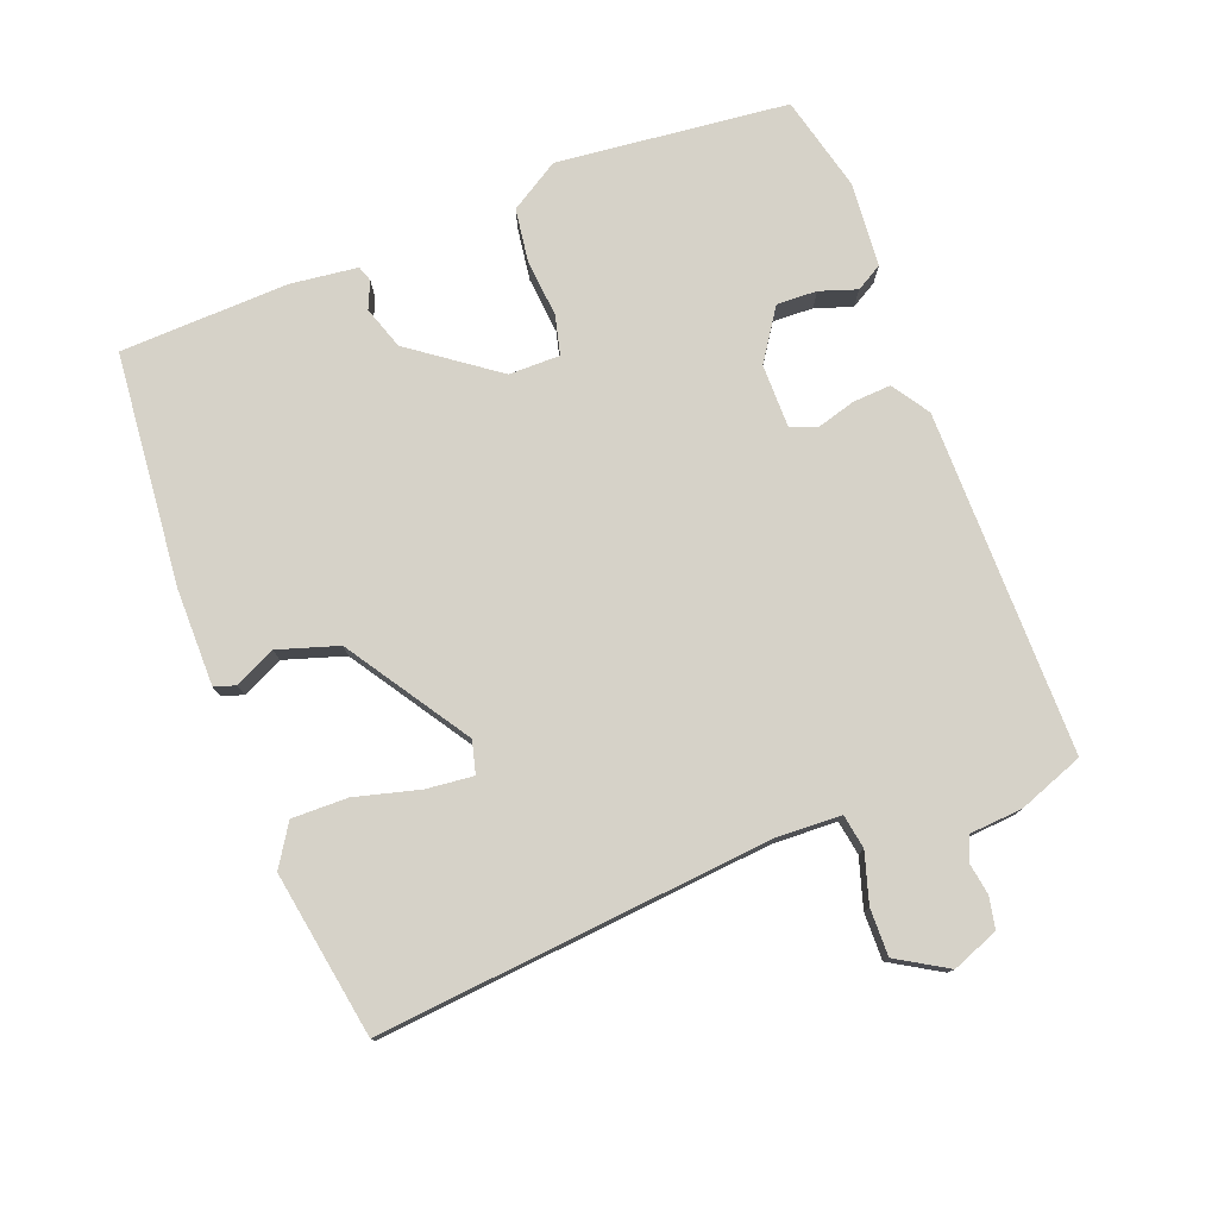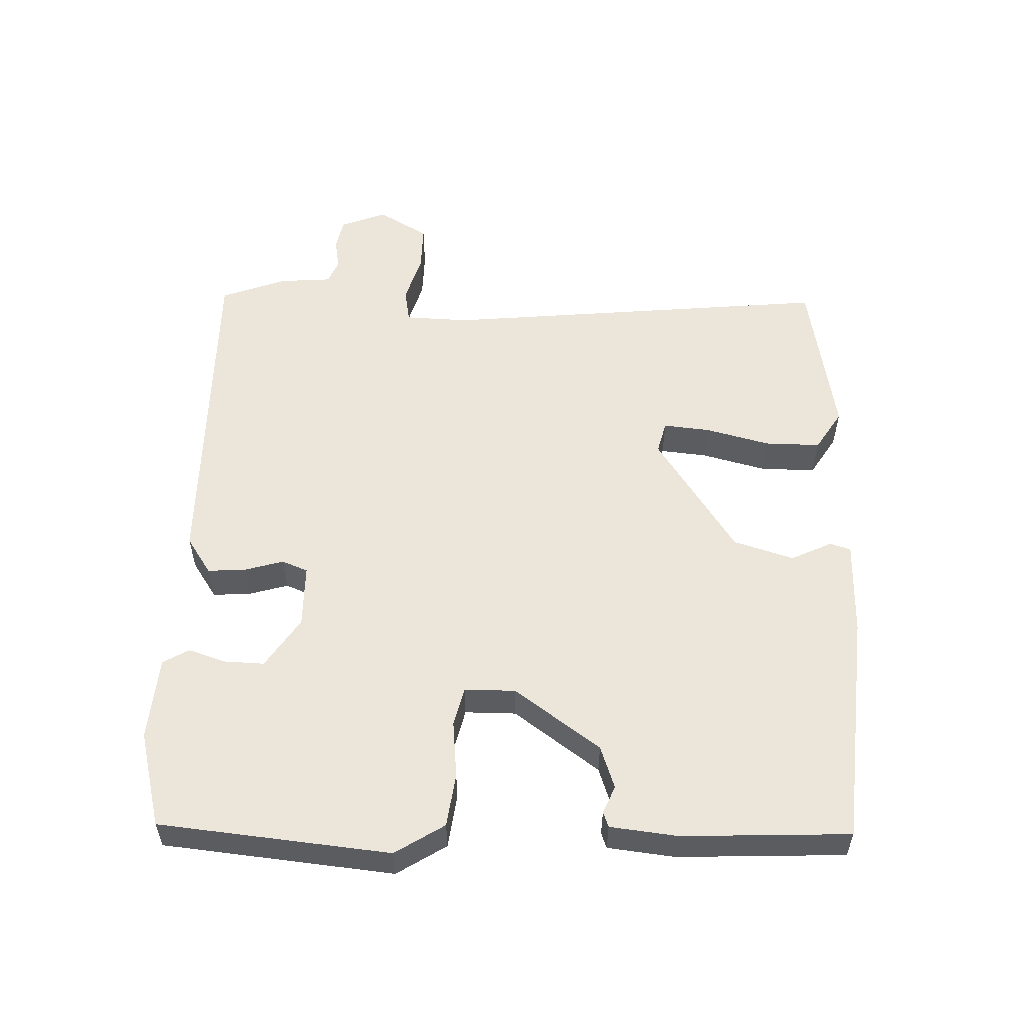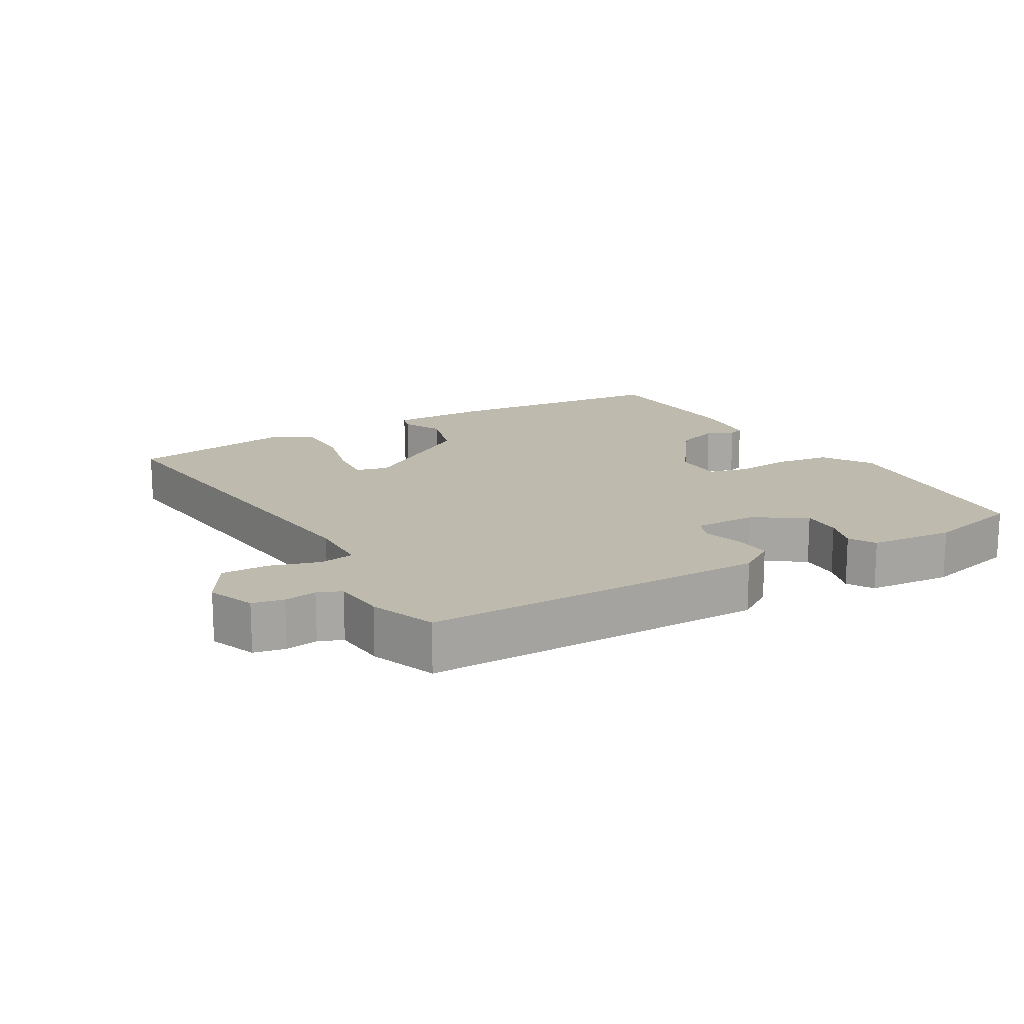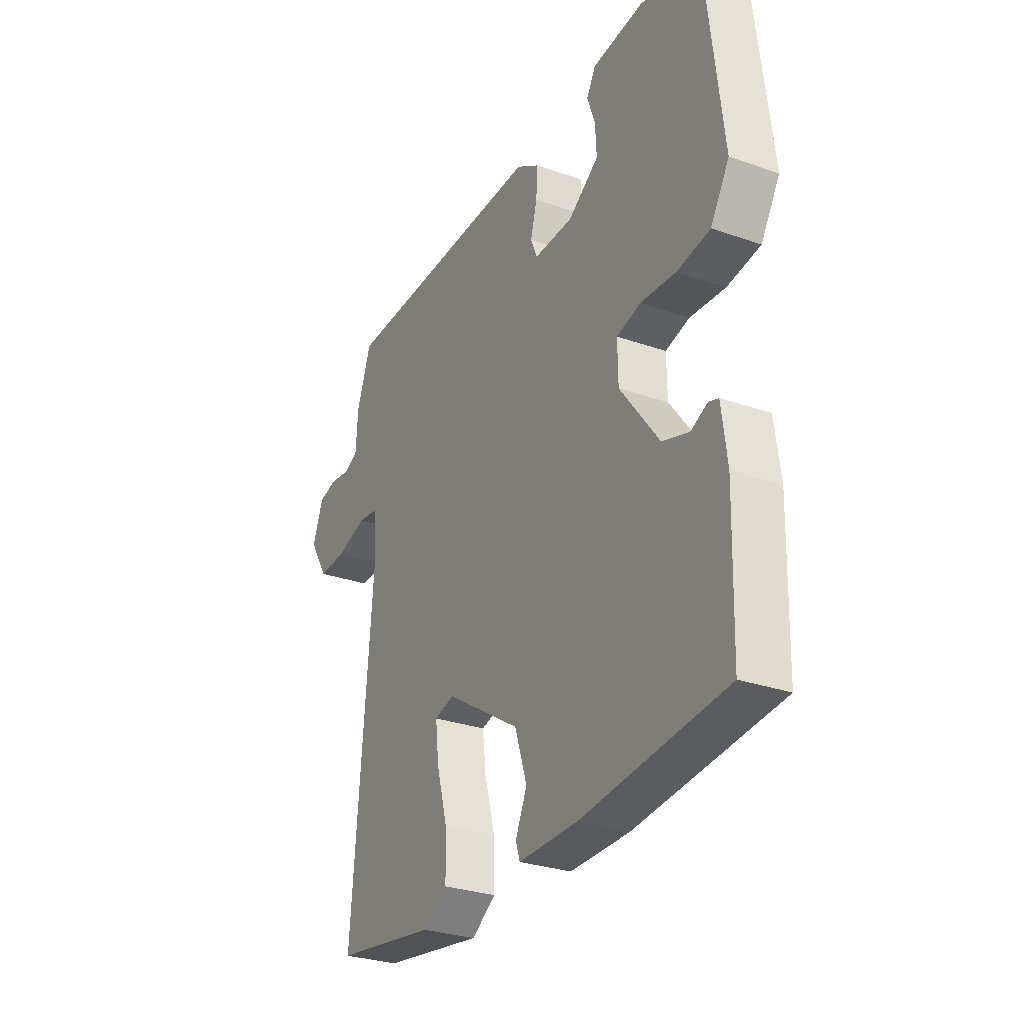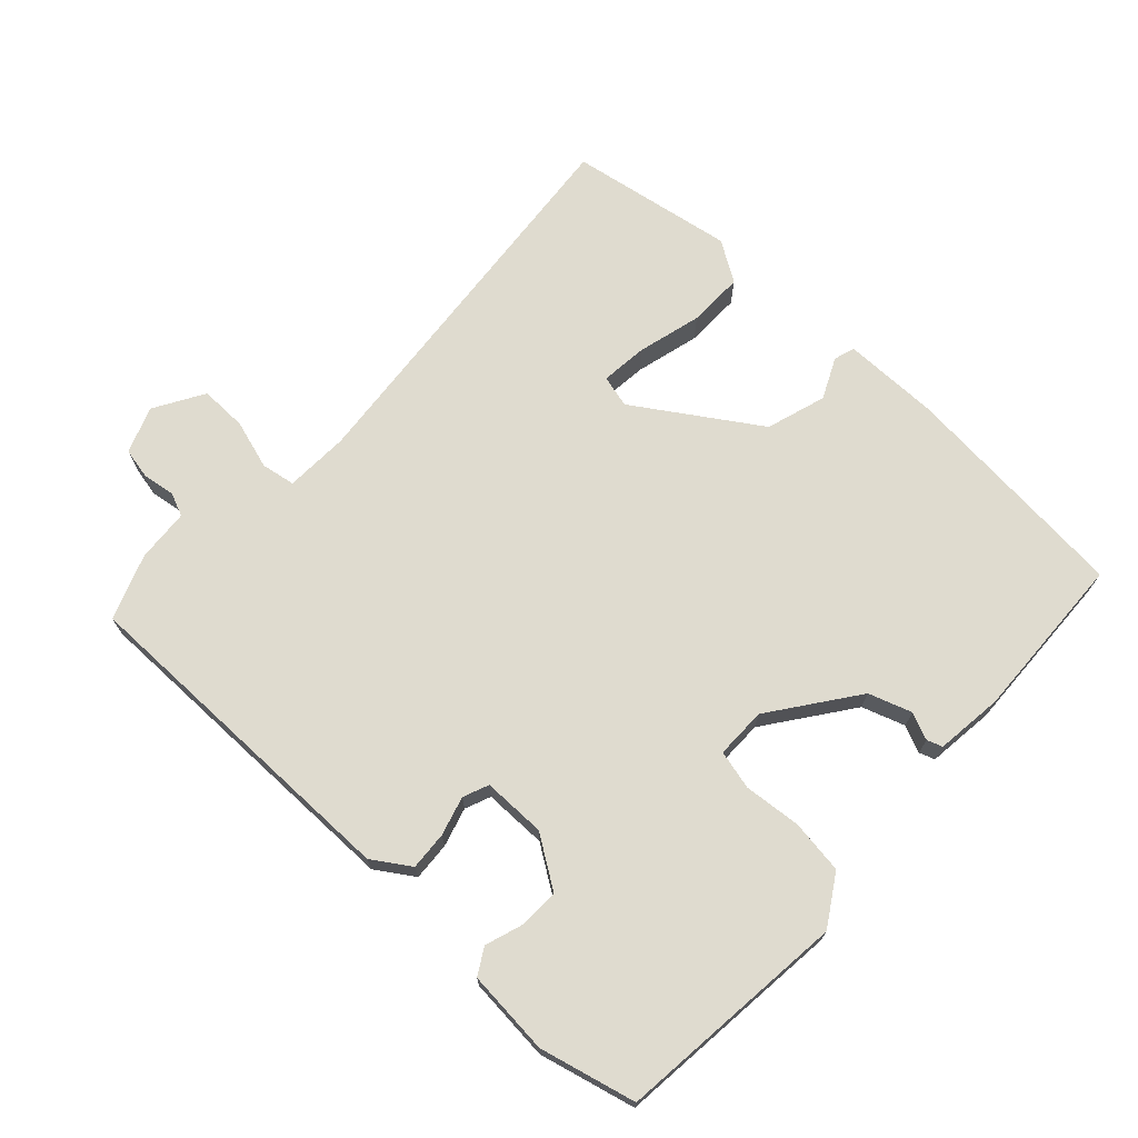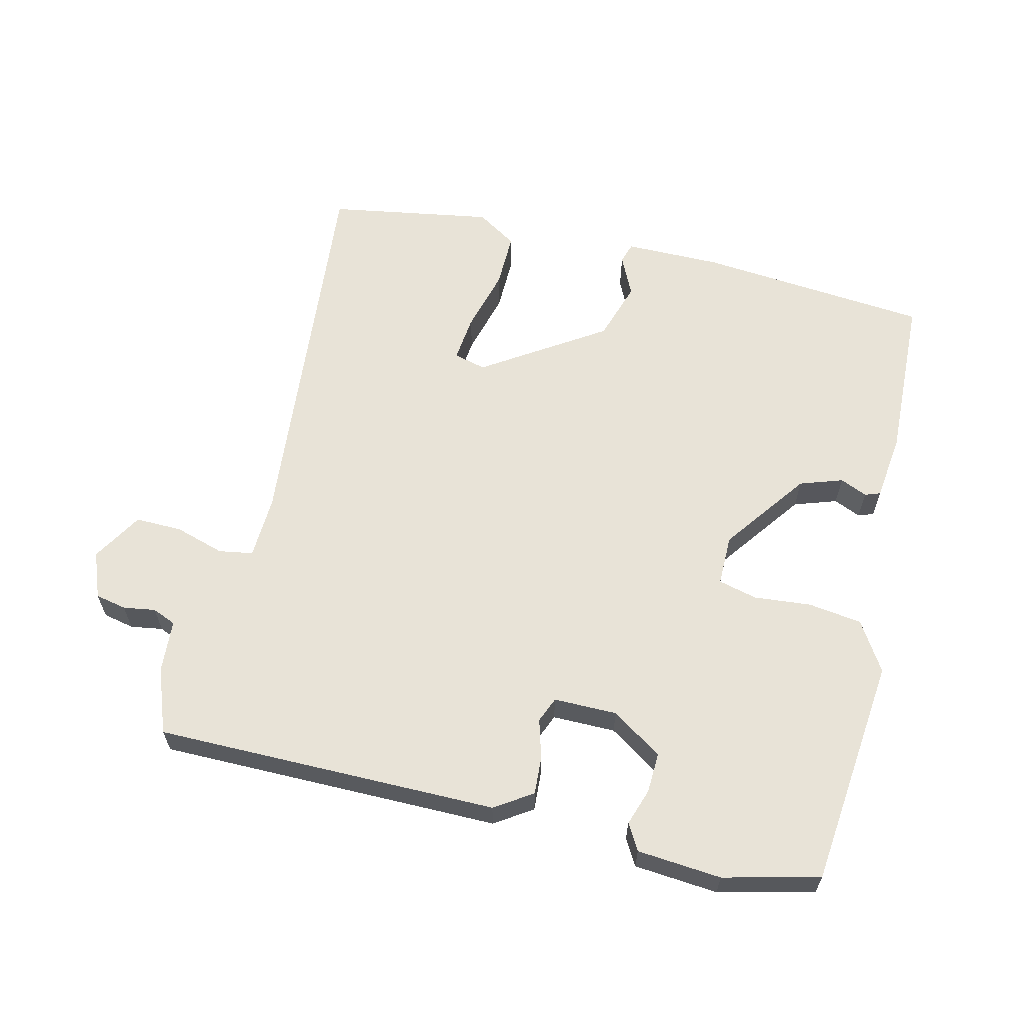
<metadata>
{"format":"obj","ext":"obj","renderer":"f3d","projection":"perspective","resolution":1024,"background":"white","views":[{"elev":77.5,"azim":-111.5,"up":"+Y"},{"elev":55.2,"azim":90.9,"up":"+Y"},{"elev":15.8,"azim":-31.0,"up":"+Y"},{"elev":-29.3,"azim":62.6,"up":"+Z"},{"elev":70.5,"azim":42.3,"up":"+Y"},{"elev":61.7,"azim":13.0,"up":"+Y"}]}
</metadata>
<code>
v 0.5 0.07 0.5
v 0.54 0.07 0.157
v 0.495 0.07 0.083
v 0.415 0.07 0.071
v 0.33 0.07 0.078
v 0.272 0.07 0.063
v 0.273 0.07 -0.013
v 0.367 0.07 -0.139
v 0.431 0.07 -0.16
v 0.471 0.07 -0.142
v 0.494 0.07 -0.15
v 0.507 0.07 -0.25
v 0.5 0.07 -0.5
v 0.154 0.07 -0.535
v 0.01 0.07 -0.536
v 0 0.07 -0.505
v 0.028 0.07 -0.444
v -0.001 0.07 -0.355
v -0.182 0.07 -0.239
v -0.23 0.07 -0.252
v -0.222 0.07 -0.322
v -0.196 0.07 -0.417
v -0.194 0.07 -0.5
v -0.254 0.07 -0.539
v -0.5 0.07 -0.5
v -0.451 0.07 0.085
v -0.456 0.07 0.18
v -0.507 0.07 0.188
v -0.58 0.07 0.165
v -0.65 0.07 0.163
v -0.695 0.07 0.237
v -0.669 0.07 0.306
v -0.623 0.07 0.316
v -0.575 0.07 0.309
v -0.54 0.07 0.324
v -0.535 0.07 0.403
v -0.5 0.07 0.5
v 0.01 0.07 0.505
v 0.066 0.07 0.469
v 0.063 0.07 0.412
v 0.047 0.07 0.354
v 0.063 0.07 0.316
v 0.157 0.07 0.317
v 0.232 0.07 0.368
v 0.229 0.07 0.428
v 0.21 0.07 0.483
v 0.232 0.07 0.522
v 0.357 0.07 0.534
v 0.5 0 0.5
v 0.54 0 0.157
v 0.495 0 0.083
v 0.415 0 0.071
v 0.33 0 0.078
v 0.272 0 0.063
v 0.273 0 -0.013
v 0.367 0 -0.139
v 0.431 0 -0.16
v 0.471 0 -0.142
v 0.494 0 -0.15
v 0.507 0 -0.25
v 0.5 0 -0.5
v 0.154 0 -0.535
v 0.01 0 -0.536
v 0 0 -0.505
v 0.028 0 -0.444
v -0.001 0 -0.355
v -0.182 0 -0.239
v -0.23 0 -0.252
v -0.222 0 -0.322
v -0.196 0 -0.417
v -0.194 0 -0.5
v -0.254 0 -0.539
v -0.5 0 -0.5
v -0.451 0 0.085
v -0.456 0 0.18
v -0.507 0 0.188
v -0.58 0 0.165
v -0.65 0 0.163
v -0.695 0 0.237
v -0.669 0 0.306
v -0.623 0 0.316
v -0.575 0 0.309
v -0.54 0 0.324
v -0.535 0 0.403
v -0.5 0 0.5
v 0.01 0 0.505
v 0.066 0 0.469
v 0.063 0 0.412
v 0.047 0 0.354
v 0.063 0 0.316
v 0.157 0 0.317
v 0.232 0 0.368
v 0.229 0 0.428
v 0.21 0 0.483
v 0.232 0 0.522
v 0.357 0 0.534
f 2 3 4
f 1 2 4
f 48 1 4
f 47 48 4
f 46 47 4
f 45 46 4
f 44 45 4 5
f 43 44 5 6
f 42 43 6 7
f 39 40 41
f 38 39 41
f 37 38 41
f 36 37 41
f 35 36 41
f 34 35 41 42
f 32 33 34
f 31 32 34
f 30 31 34
f 29 30 34
f 28 29 34
f 27 28 34 42
f 26 27 42 7
f 24 25 26
f 23 24 26
f 22 23 26
f 21 22 26
f 20 21 26
f 19 20 26 7
f 15 16 17
f 14 15 17
f 13 14 17
f 12 13 17
f 11 12 17
f 10 11 17
f 9 10 17
f 8 9 17 18
f 7 8 18 19
f 52 51 50
f 52 50 49
f 52 49 96
f 52 96 95
f 52 95 94
f 52 94 93
f 53 52 93 92
f 54 53 92 91
f 55 54 91 90
f 89 88 87
f 89 87 86
f 89 86 85
f 89 85 84
f 89 84 83
f 90 89 83 82
f 82 81 80
f 82 80 79
f 82 79 78
f 82 78 77
f 82 77 76
f 90 82 76 75
f 55 90 75 74
f 74 73 72
f 74 72 71
f 74 71 70
f 74 70 69
f 74 69 68
f 55 74 68 67
f 65 64 63
f 65 63 62
f 65 62 61
f 65 61 60
f 65 60 59
f 65 59 58
f 65 58 57
f 66 65 57 56
f 67 66 56 55
f 1 49 50 2
f 2 50 51 3
f 3 51 52 4
f 4 52 53 5
f 5 53 54 6
f 6 54 55 7
f 7 55 56 8
f 8 56 57 9
f 9 57 58 10
f 10 58 59 11
f 11 59 60 12
f 12 60 61 13
f 13 61 62 14
f 14 62 63 15
f 15 63 64 16
f 16 64 65 17
f 17 65 66 18
f 18 66 67 19
f 19 67 68 20
f 20 68 69 21
f 21 69 70 22
f 22 70 71 23
f 23 71 72 24
f 24 72 73 25
f 25 73 74 26
f 26 74 75 27
f 27 75 76 28
f 28 76 77 29
f 29 77 78 30
f 30 78 79 31
f 31 79 80 32
f 32 80 81 33
f 33 81 82 34
f 34 82 83 35
f 35 83 84 36
f 36 84 85 37
f 37 85 86 38
f 38 86 87 39
f 39 87 88 40
f 40 88 89 41
f 41 89 90 42
f 42 90 91 43
f 43 91 92 44
f 44 92 93 45
f 45 93 94 46
f 46 94 95 47
f 47 95 96 48
f 48 96 49 1

</code>
